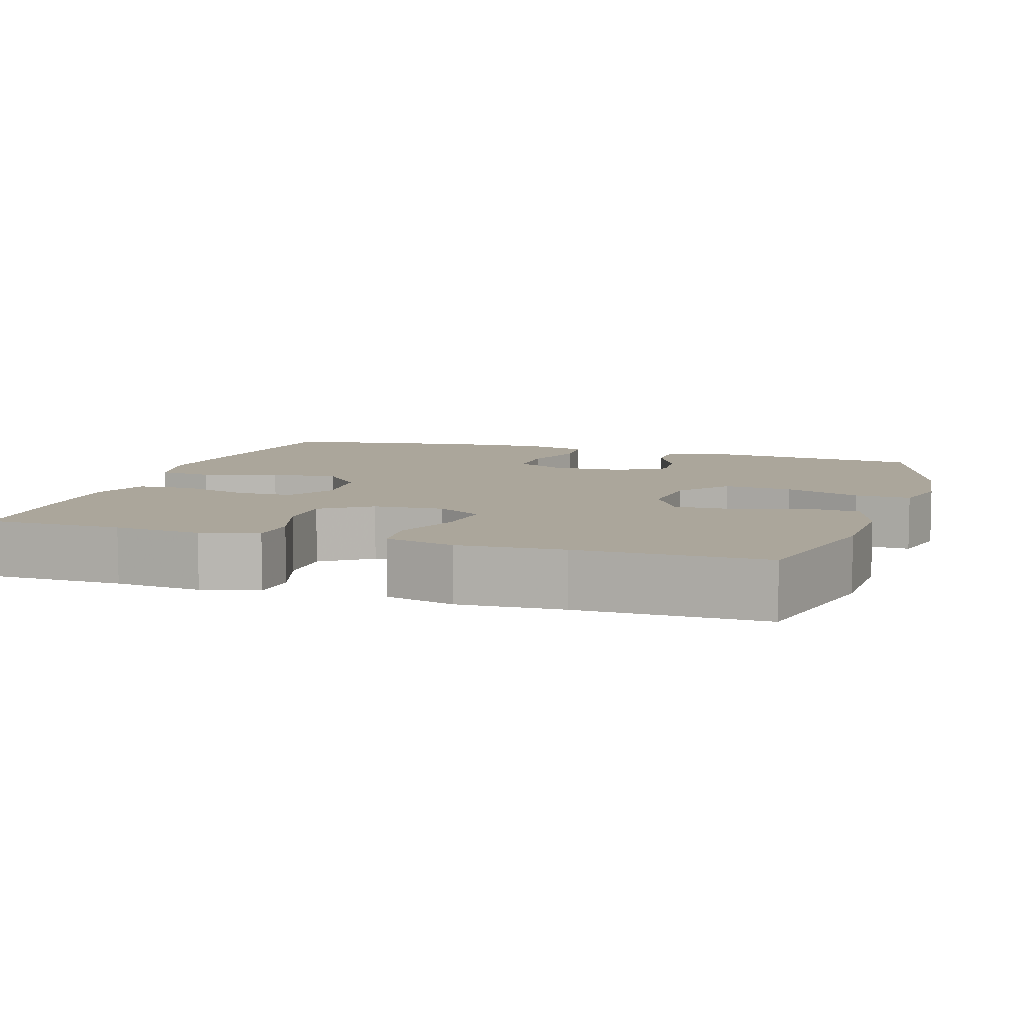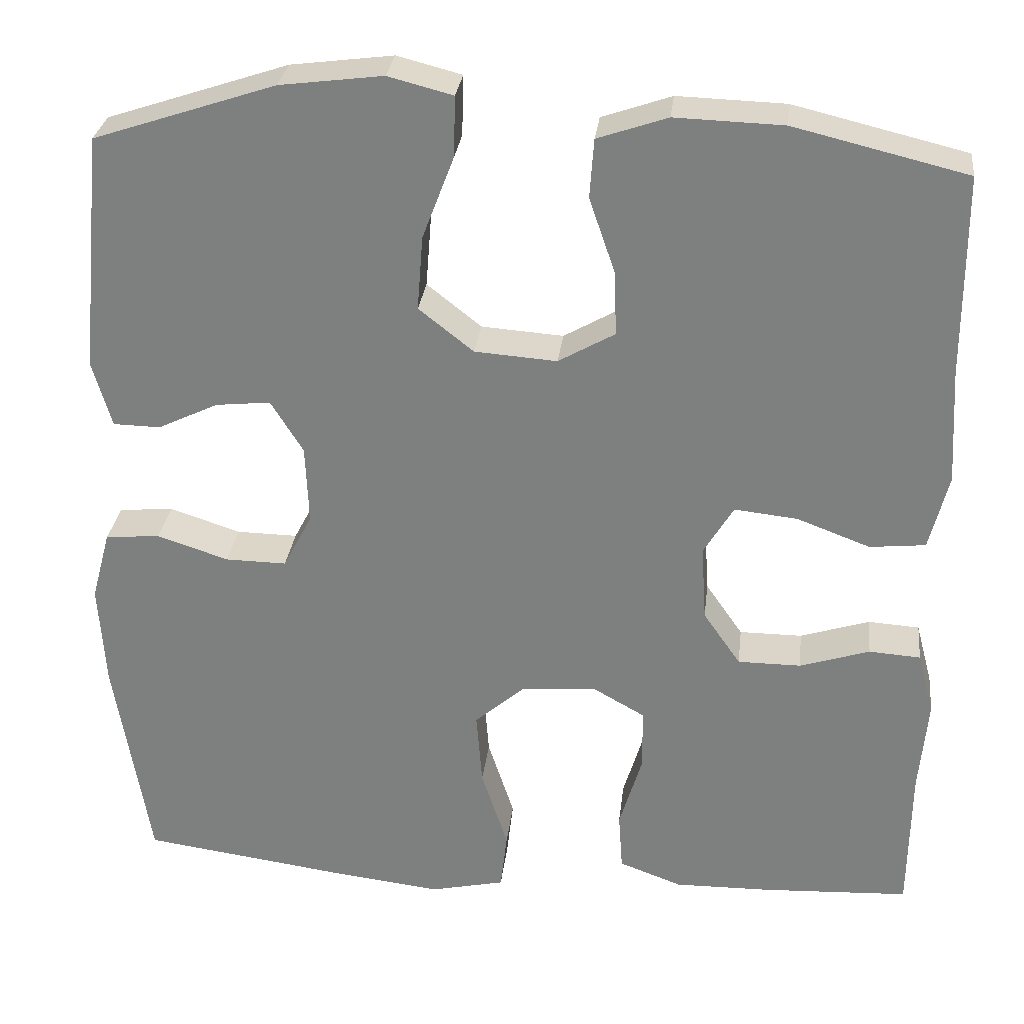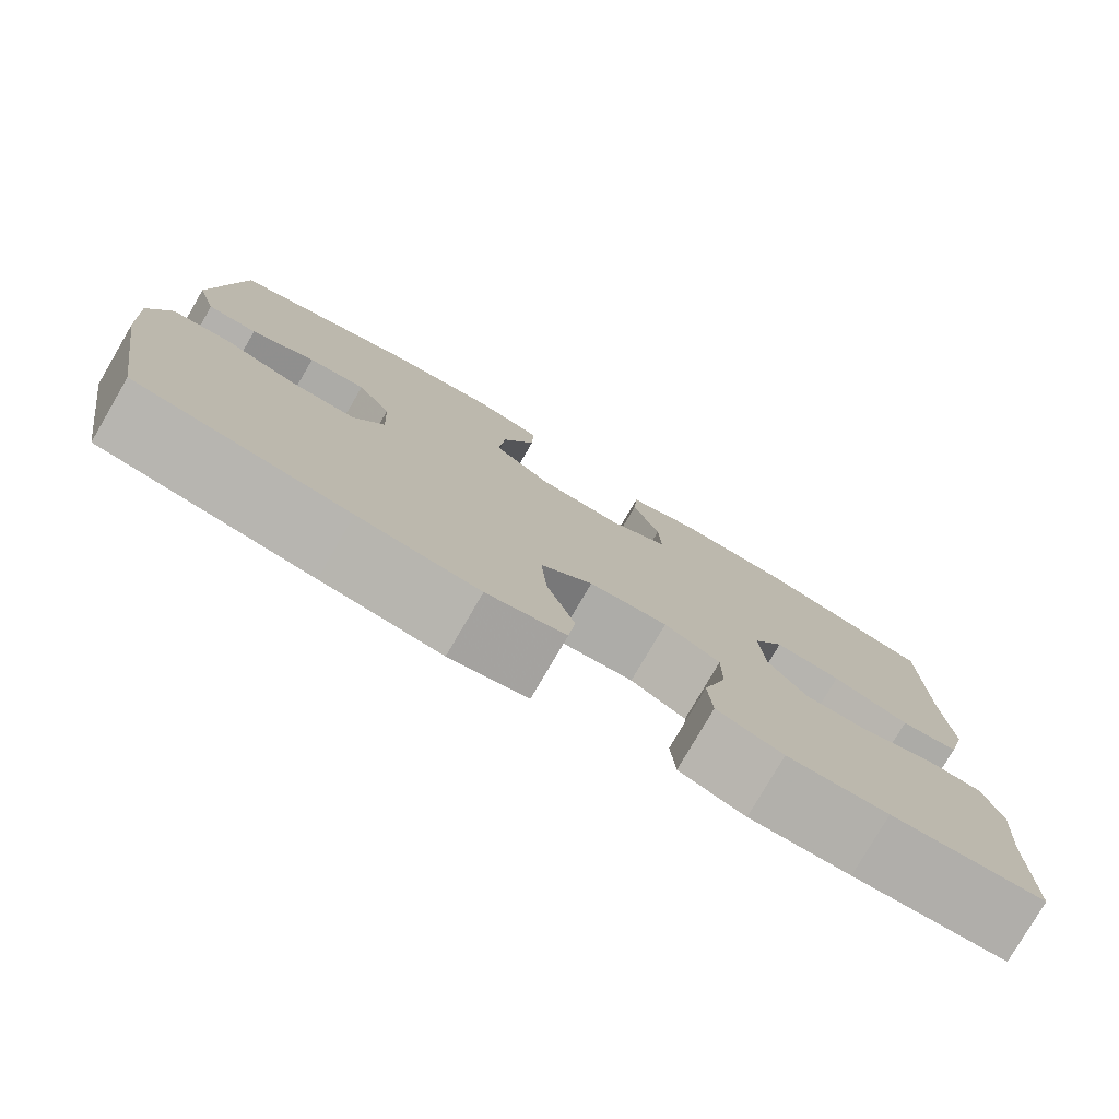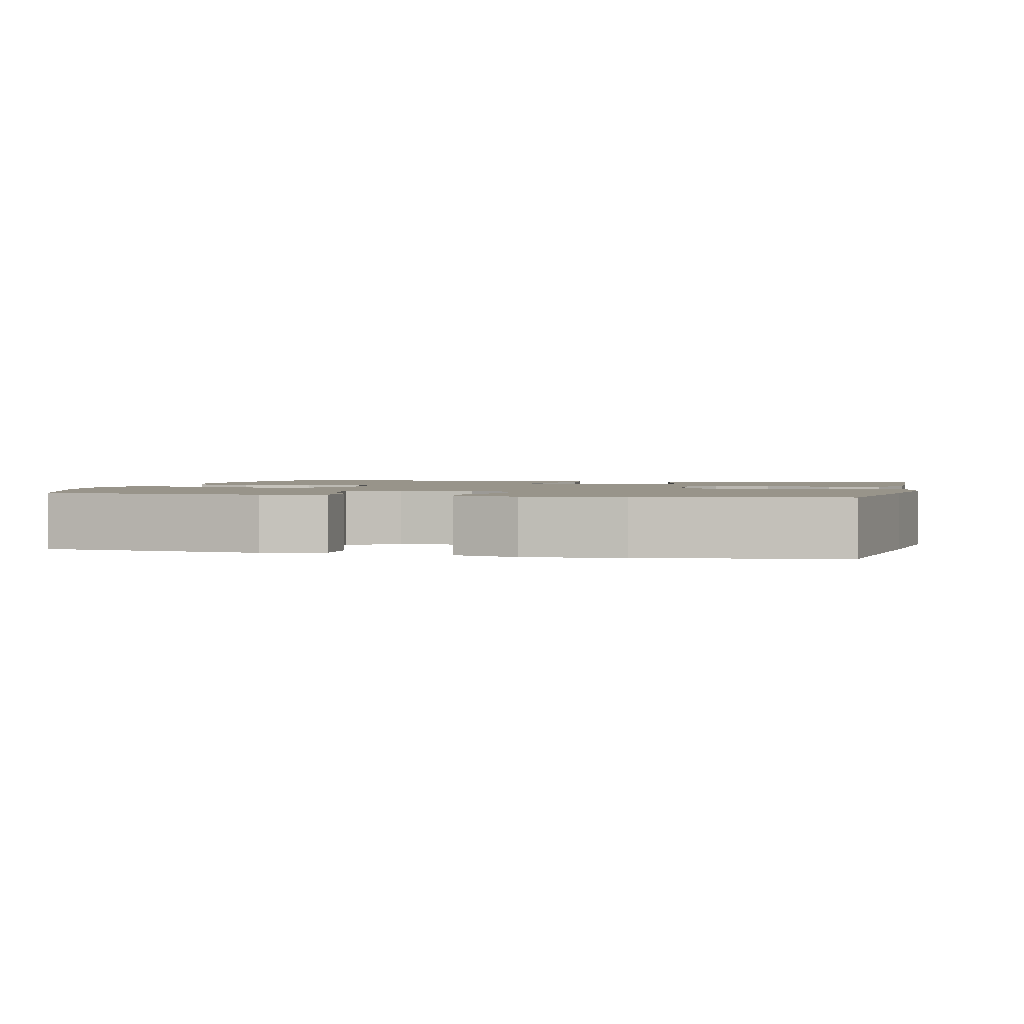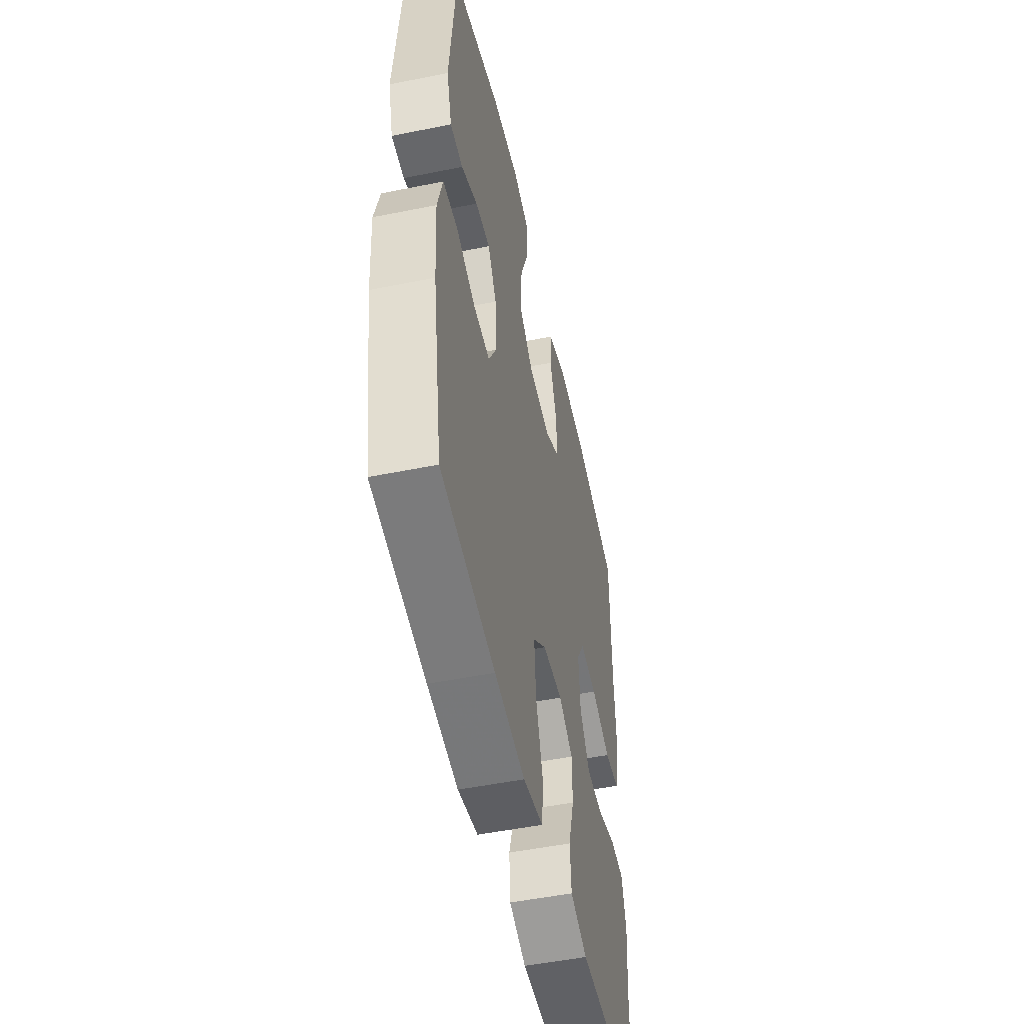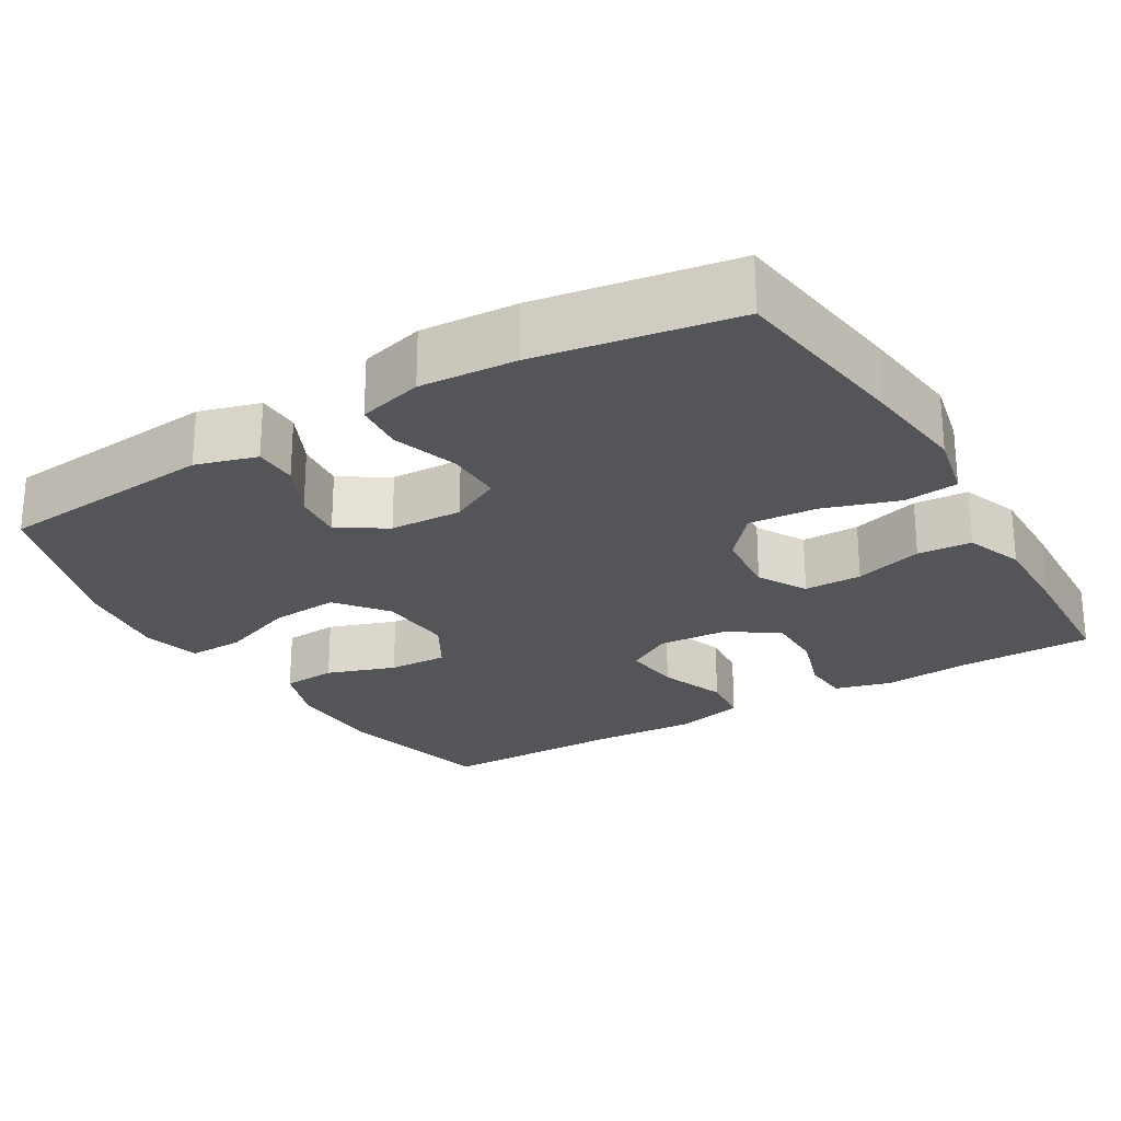
<metadata>
{"format":"obj","ext":"obj","renderer":"f3d","projection":"perspective","resolution":1024,"background":"white","views":[{"elev":7.9,"azim":-72.1,"up":"+Y"},{"elev":29.4,"azim":-173.3,"up":"+Z"},{"elev":-78.9,"azim":149.7,"up":"+Z"},{"elev":1.8,"azim":103.5,"up":"+Y"},{"elev":-51.1,"azim":102.4,"up":"+Z"},{"elev":-24.7,"azim":120.8,"up":"+Y"}]}
</metadata>
<code>
v -0.5 0.07 -0.5
v -0.502 0.07 -0.322
v -0.512 0.07 -0.208
v -0.492 0.07 -0.133
v -0.43 0.07 -0.129
v -0.346 0.07 -0.156
v -0.27 0.07 -0.156
v -0.225 0.07 -0.091
v -0.219 0.07 0.001
v -0.255 0.07 0.061
v -0.331 0.07 0.053
v -0.419 0.07 0.02
v -0.486 0.07 0.027
v -0.509 0.07 0.118
v -0.501 0.07 0.256
v -0.5 0.07 0.5
v -0.292 0.07 0.55
v -0.162 0.07 0.554
v -0.078 0.07 0.525
v -0.073 0.07 0.454
v -0.104 0.07 0.364
v -0.107 0.07 0.286
v -0.039 0.07 0.247
v 0.06 0.07 0.254
v 0.126 0.07 0.306
v 0.119 0.07 0.396
v 0.081 0.07 0.496
v 0.079 0.07 0.569
v 0.157 0.07 0.589
v 0.281 0.07 0.573
v 0.5 0.07 0.5
v 0.528 0.07 0.211
v 0.505 0.07 0.131
v 0.448 0.07 0.13
v 0.375 0.07 0.165
v 0.309 0.07 0.172
v 0.27 0.07 0.109
v 0.266 0.07 0.014
v 0.301 0.07 -0.053
v 0.375 0.07 -0.052
v 0.461 0.07 -0.024
v 0.527 0.07 -0.03
v 0.55 0.07 -0.115
v 0.542 0.07 -0.242
v 0.5 0.07 -0.5
v 0.257 0.07 -0.533
v 0.12 0.07 -0.549
v 0.03 0.07 -0.529
v 0.022 0.07 -0.458
v 0.054 0.07 -0.36
v 0.061 0.07 -0.27
v 0.001 0.07 -0.218
v -0.089 0.07 -0.21
v -0.153 0.07 -0.246
v -0.153 0.07 -0.322
v -0.126 0.07 -0.412
v -0.131 0.07 -0.483
v -0.207 0.07 -0.511
v -0.323 0.07 -0.509
v -0.5 0 -0.5
v -0.502 0 -0.322
v -0.512 0 -0.208
v -0.492 0 -0.133
v -0.43 0 -0.129
v -0.346 0 -0.156
v -0.27 0 -0.156
v -0.225 0 -0.091
v -0.219 0 0.001
v -0.255 0 0.061
v -0.331 0 0.053
v -0.419 0 0.02
v -0.486 0 0.027
v -0.509 0 0.118
v -0.501 0 0.256
v -0.5 0 0.5
v -0.292 0 0.55
v -0.162 0 0.554
v -0.078 0 0.525
v -0.073 0 0.454
v -0.104 0 0.364
v -0.107 0 0.286
v -0.039 0 0.247
v 0.06 0 0.254
v 0.126 0 0.306
v 0.119 0 0.396
v 0.081 0 0.496
v 0.079 0 0.569
v 0.157 0 0.589
v 0.281 0 0.573
v 0.5 0 0.5
v 0.528 0 0.211
v 0.505 0 0.131
v 0.448 0 0.13
v 0.375 0 0.165
v 0.309 0 0.172
v 0.27 0 0.109
v 0.266 0 0.014
v 0.301 0 -0.053
v 0.375 0 -0.052
v 0.461 0 -0.024
v 0.527 0 -0.03
v 0.55 0 -0.115
v 0.542 0 -0.242
v 0.5 0 -0.5
v 0.257 0 -0.533
v 0.12 0 -0.549
v 0.03 0 -0.529
v 0.022 0 -0.458
v 0.054 0 -0.36
v 0.061 0 -0.27
v 0.001 0 -0.218
v -0.089 0 -0.21
v -0.153 0 -0.246
v -0.153 0 -0.322
v -0.126 0 -0.412
v -0.131 0 -0.483
v -0.207 0 -0.511
v -0.323 0 -0.509
f 59 1 2
f 58 59 2
f 57 58 2
f 56 57 2
f 55 56 2
f 4 5 6
f 3 4 6
f 2 3 6
f 55 2 6
f 54 55 6
f 53 54 6 7
f 52 53 7 8
f 48 49 50
f 47 48 50
f 46 47 50
f 45 46 50
f 44 45 50
f 43 44 50
f 42 43 50
f 41 42 50
f 40 41 50
f 39 40 50 51
f 38 39 51 52
f 33 34 35
f 32 33 35
f 31 32 35
f 30 31 35
f 29 30 35
f 28 29 35
f 27 28 35
f 26 27 35
f 25 26 35 36
f 24 25 36 37
f 19 20 21
f 18 19 21
f 17 18 21
f 16 17 21
f 15 16 21
f 15 21 22
f 14 15 22
f 13 14 22
f 12 13 22
f 11 12 22
f 10 11 22 23
f 52 8 9
f 38 52 9
f 37 38 9
f 24 37 9
f 23 24 9
f 9 10 23
f 61 60 118
f 61 118 117
f 61 117 116
f 61 116 115
f 61 115 114
f 65 64 63
f 65 63 62
f 65 62 61
f 65 61 114
f 65 114 113
f 66 65 113 112
f 67 66 112 111
f 109 108 107
f 109 107 106
f 109 106 105
f 109 105 104
f 109 104 103
f 109 103 102
f 109 102 101
f 109 101 100
f 109 100 99
f 110 109 99 98
f 111 110 98 97
f 94 93 92
f 94 92 91
f 94 91 90
f 94 90 89
f 94 89 88
f 94 88 87
f 94 87 86
f 94 86 85
f 95 94 85 84
f 96 95 84 83
f 80 79 78
f 80 78 77
f 80 77 76
f 80 76 75
f 80 75 74
f 81 80 74
f 81 74 73
f 81 73 72
f 81 72 71
f 81 71 70
f 82 81 70 69
f 68 67 111
f 68 111 97
f 68 97 96
f 68 96 83
f 68 83 82
f 82 69 68
f 1 60 61 2
f 2 61 62 3
f 3 62 63 4
f 4 63 64 5
f 5 64 65 6
f 6 65 66 7
f 7 66 67 8
f 8 67 68 9
f 9 68 69 10
f 10 69 70 11
f 11 70 71 12
f 12 71 72 13
f 13 72 73 14
f 14 73 74 15
f 15 74 75 16
f 16 75 76 17
f 17 76 77 18
f 18 77 78 19
f 19 78 79 20
f 20 79 80 21
f 21 80 81 22
f 22 81 82 23
f 23 82 83 24
f 24 83 84 25
f 25 84 85 26
f 26 85 86 27
f 27 86 87 28
f 28 87 88 29
f 29 88 89 30
f 30 89 90 31
f 31 90 91 32
f 32 91 92 33
f 33 92 93 34
f 34 93 94 35
f 35 94 95 36
f 36 95 96 37
f 37 96 97 38
f 38 97 98 39
f 39 98 99 40
f 40 99 100 41
f 41 100 101 42
f 42 101 102 43
f 43 102 103 44
f 44 103 104 45
f 45 104 105 46
f 46 105 106 47
f 47 106 107 48
f 48 107 108 49
f 49 108 109 50
f 50 109 110 51
f 51 110 111 52
f 52 111 112 53
f 53 112 113 54
f 54 113 114 55
f 55 114 115 56
f 56 115 116 57
f 57 116 117 58
f 58 117 118 59
f 59 118 60 1

</code>
